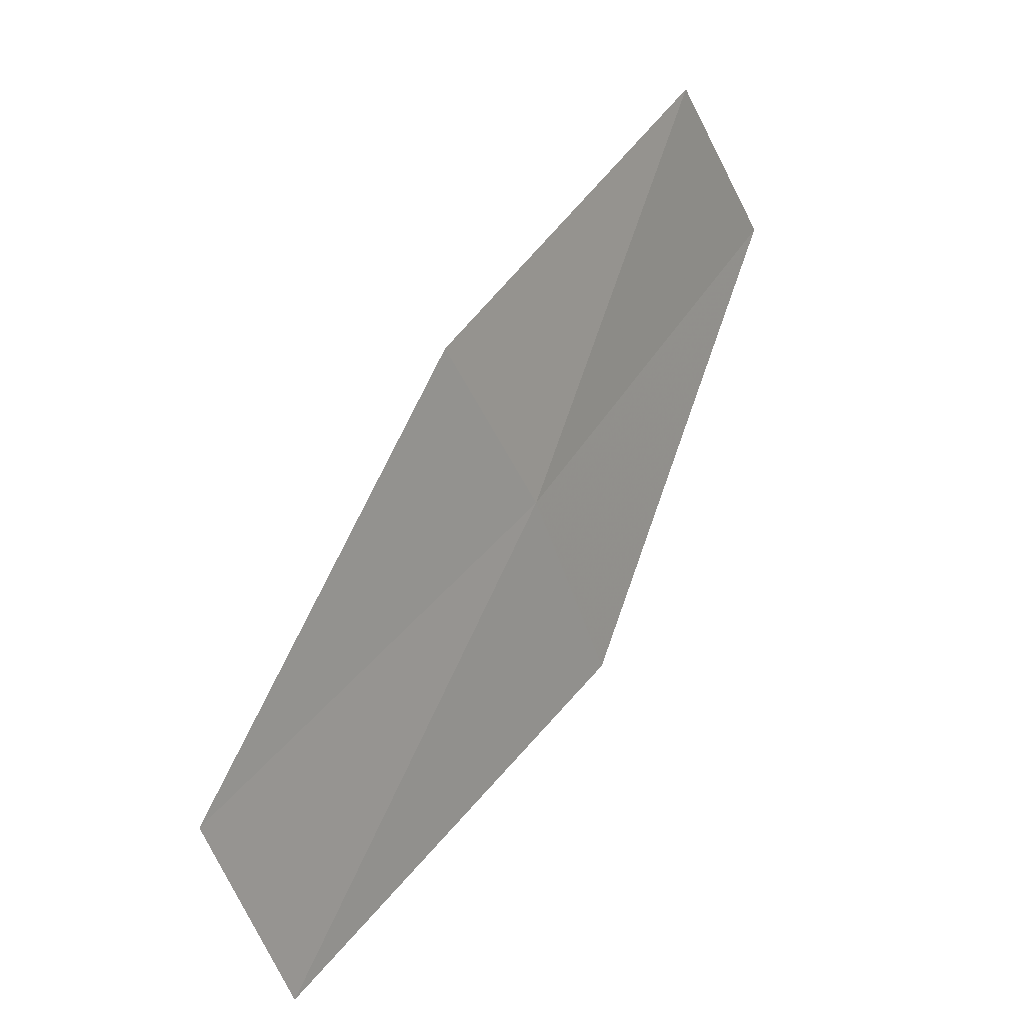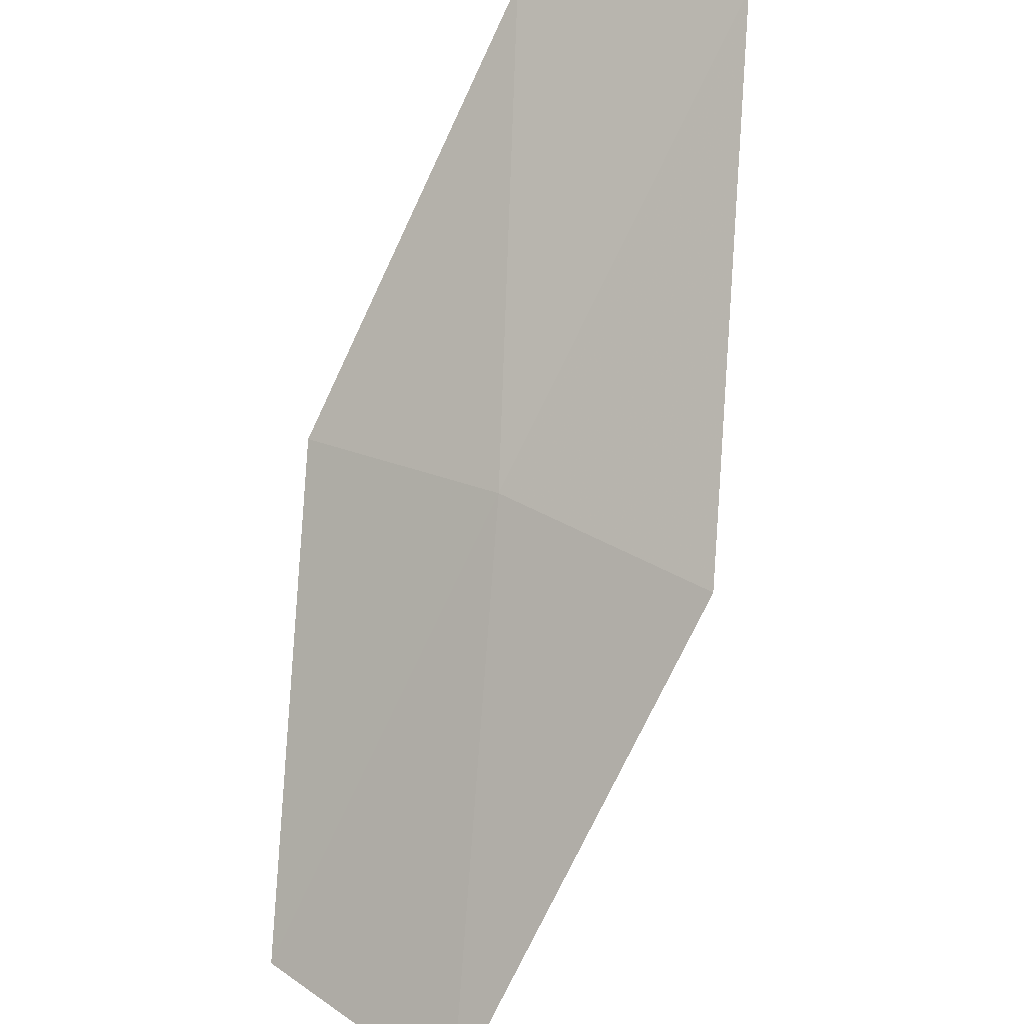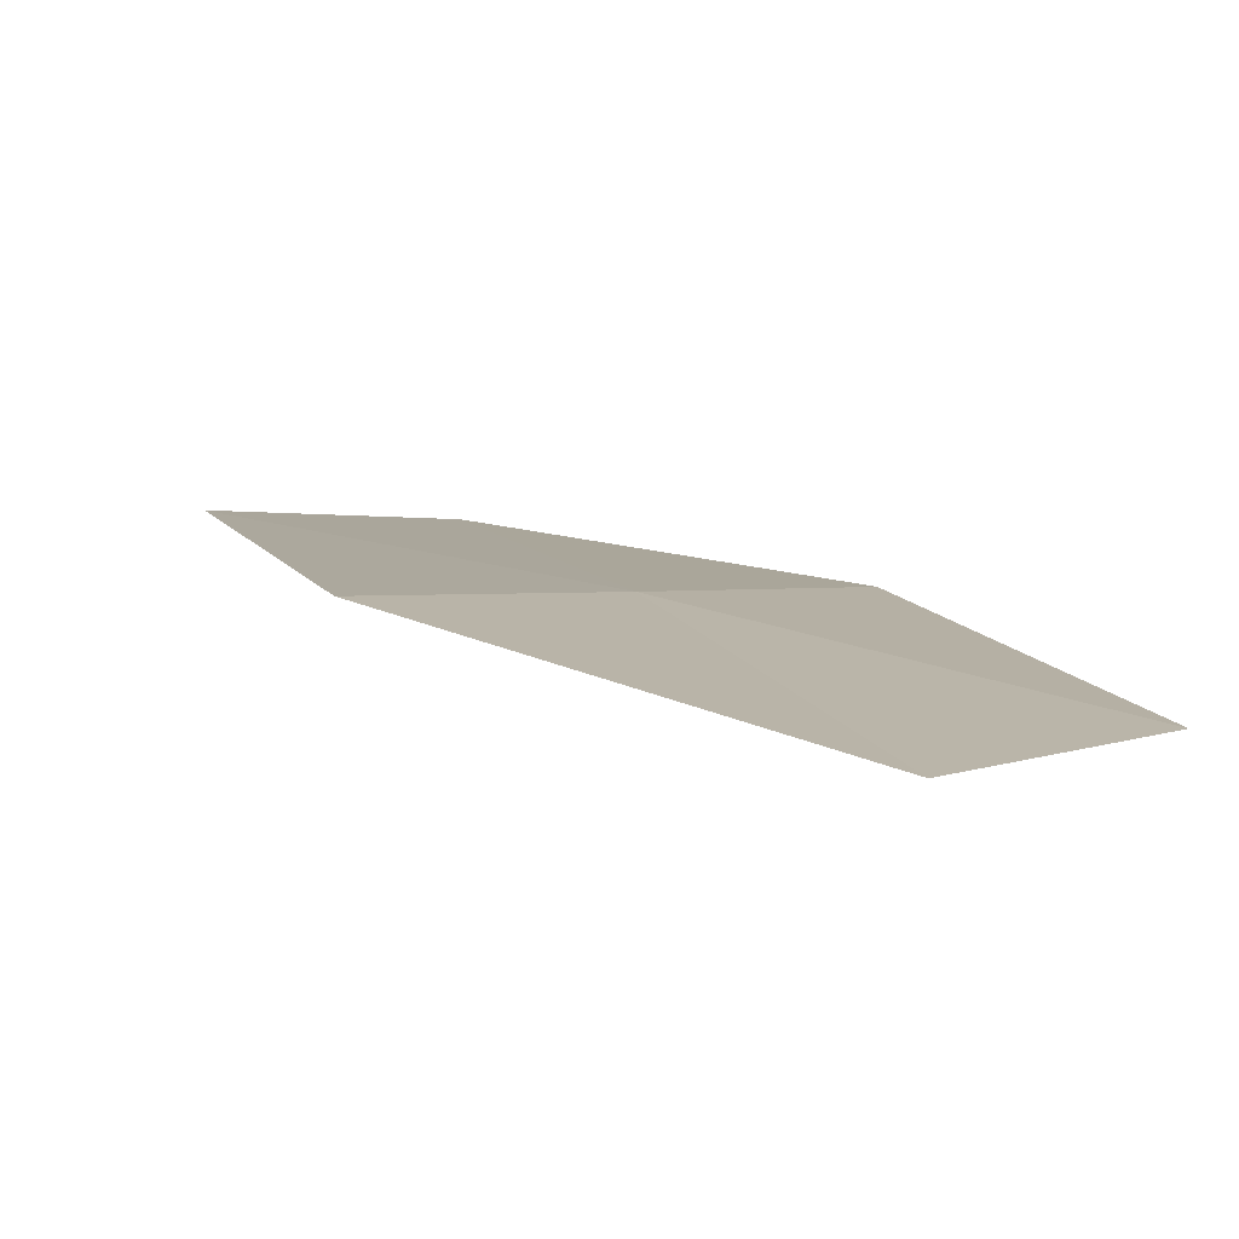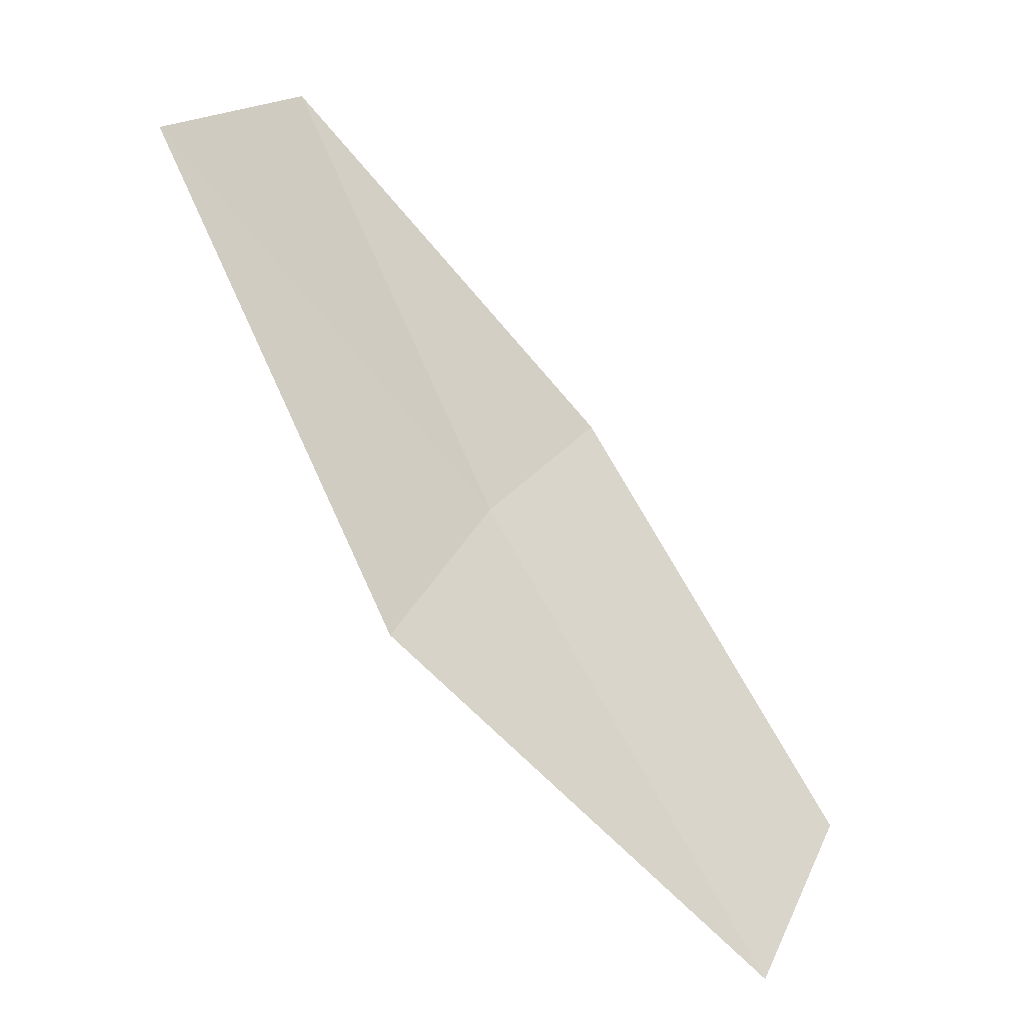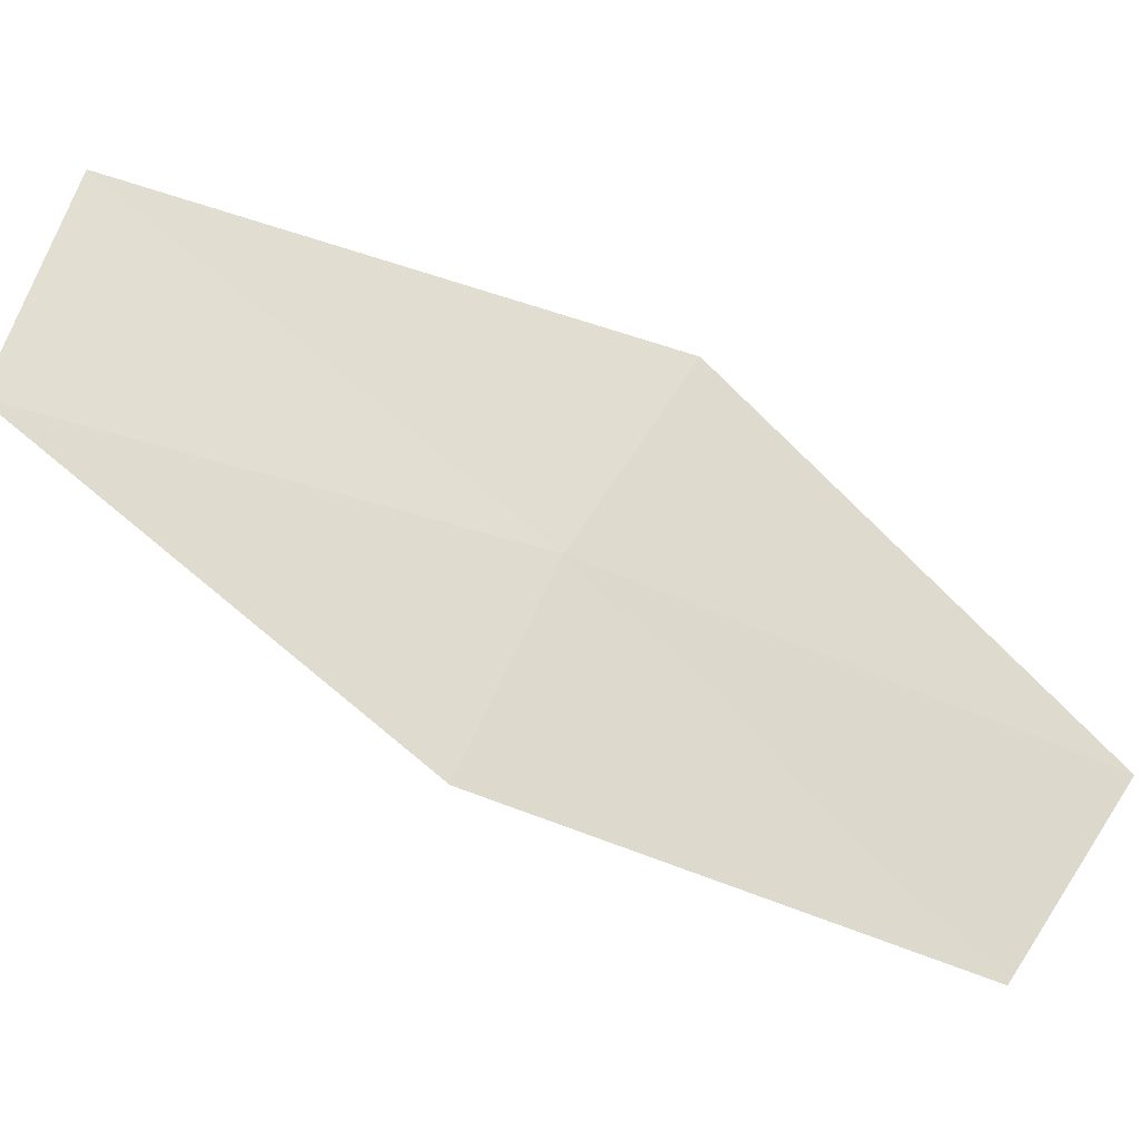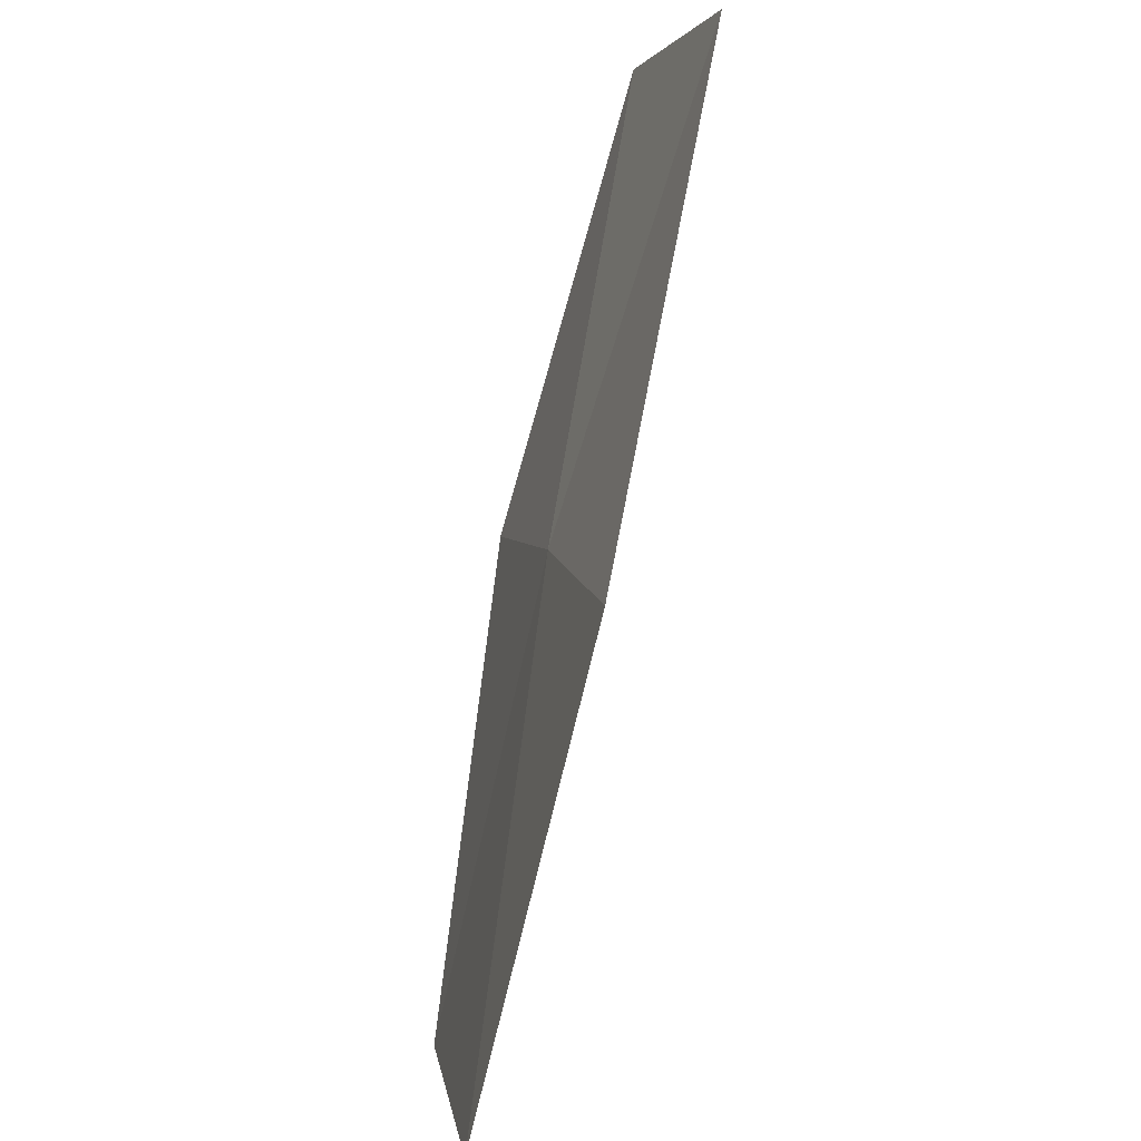
<metadata>
{"format":"obj","ext":"obj","renderer":"f3d","projection":"perspective","resolution":1024,"background":"white","views":[{"elev":12.2,"azim":89.4,"up":"+Z"},{"elev":62.4,"azim":154.7,"up":"+Y"},{"elev":47.2,"azim":-80.1,"up":"+Y"},{"elev":-33.0,"azim":-79.3,"up":"+Z"},{"elev":33.5,"azim":59.2,"up":"+Y"},{"elev":-47.1,"azim":-145.4,"up":"+Z"}]}
</metadata>
<code>
v -633.8 -330.5 -119.3
v -634.6 -330 -118.8
v -634.3 -330.2 -118.5
v -633.6 -330.7 -119
v -634.1 -330.4 -119.7
v -633.1 -331.2 -119.8
v -633.3 -331 -120.2
f 1 2 3
f 1 3 4
f 1 5 2
f 1 4 6
f 1 7 5
f 1 6 7

</code>
